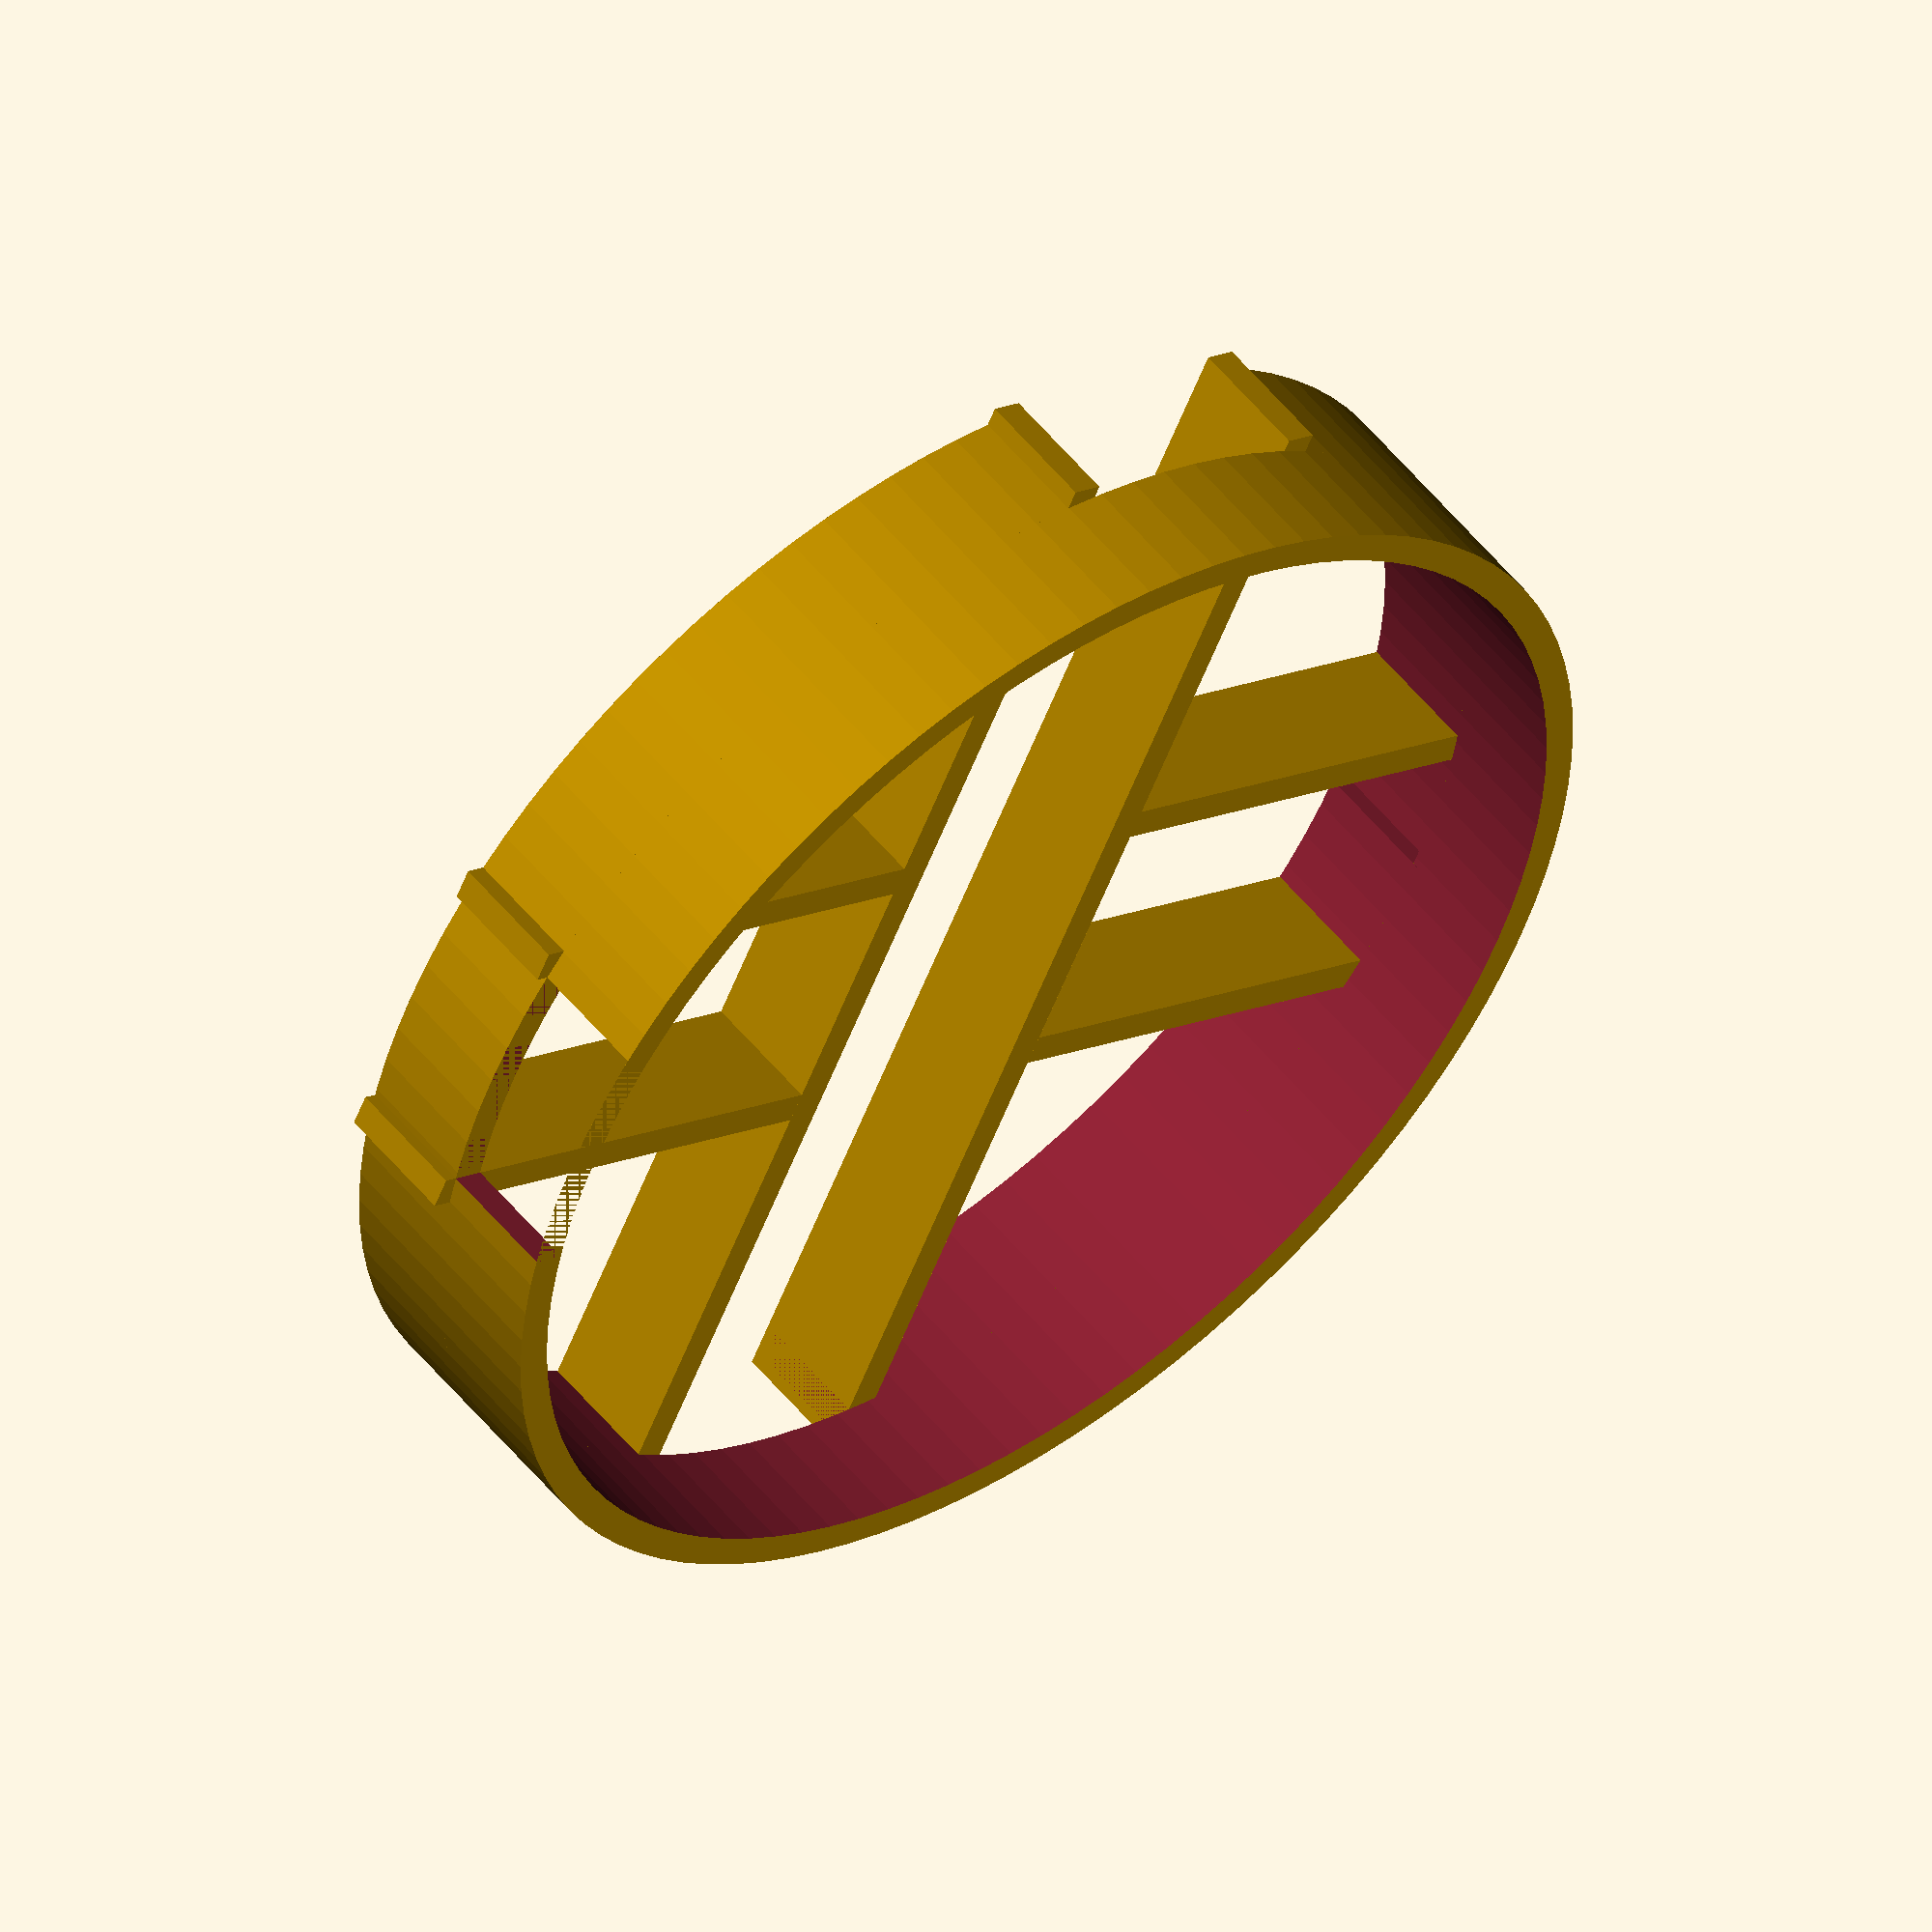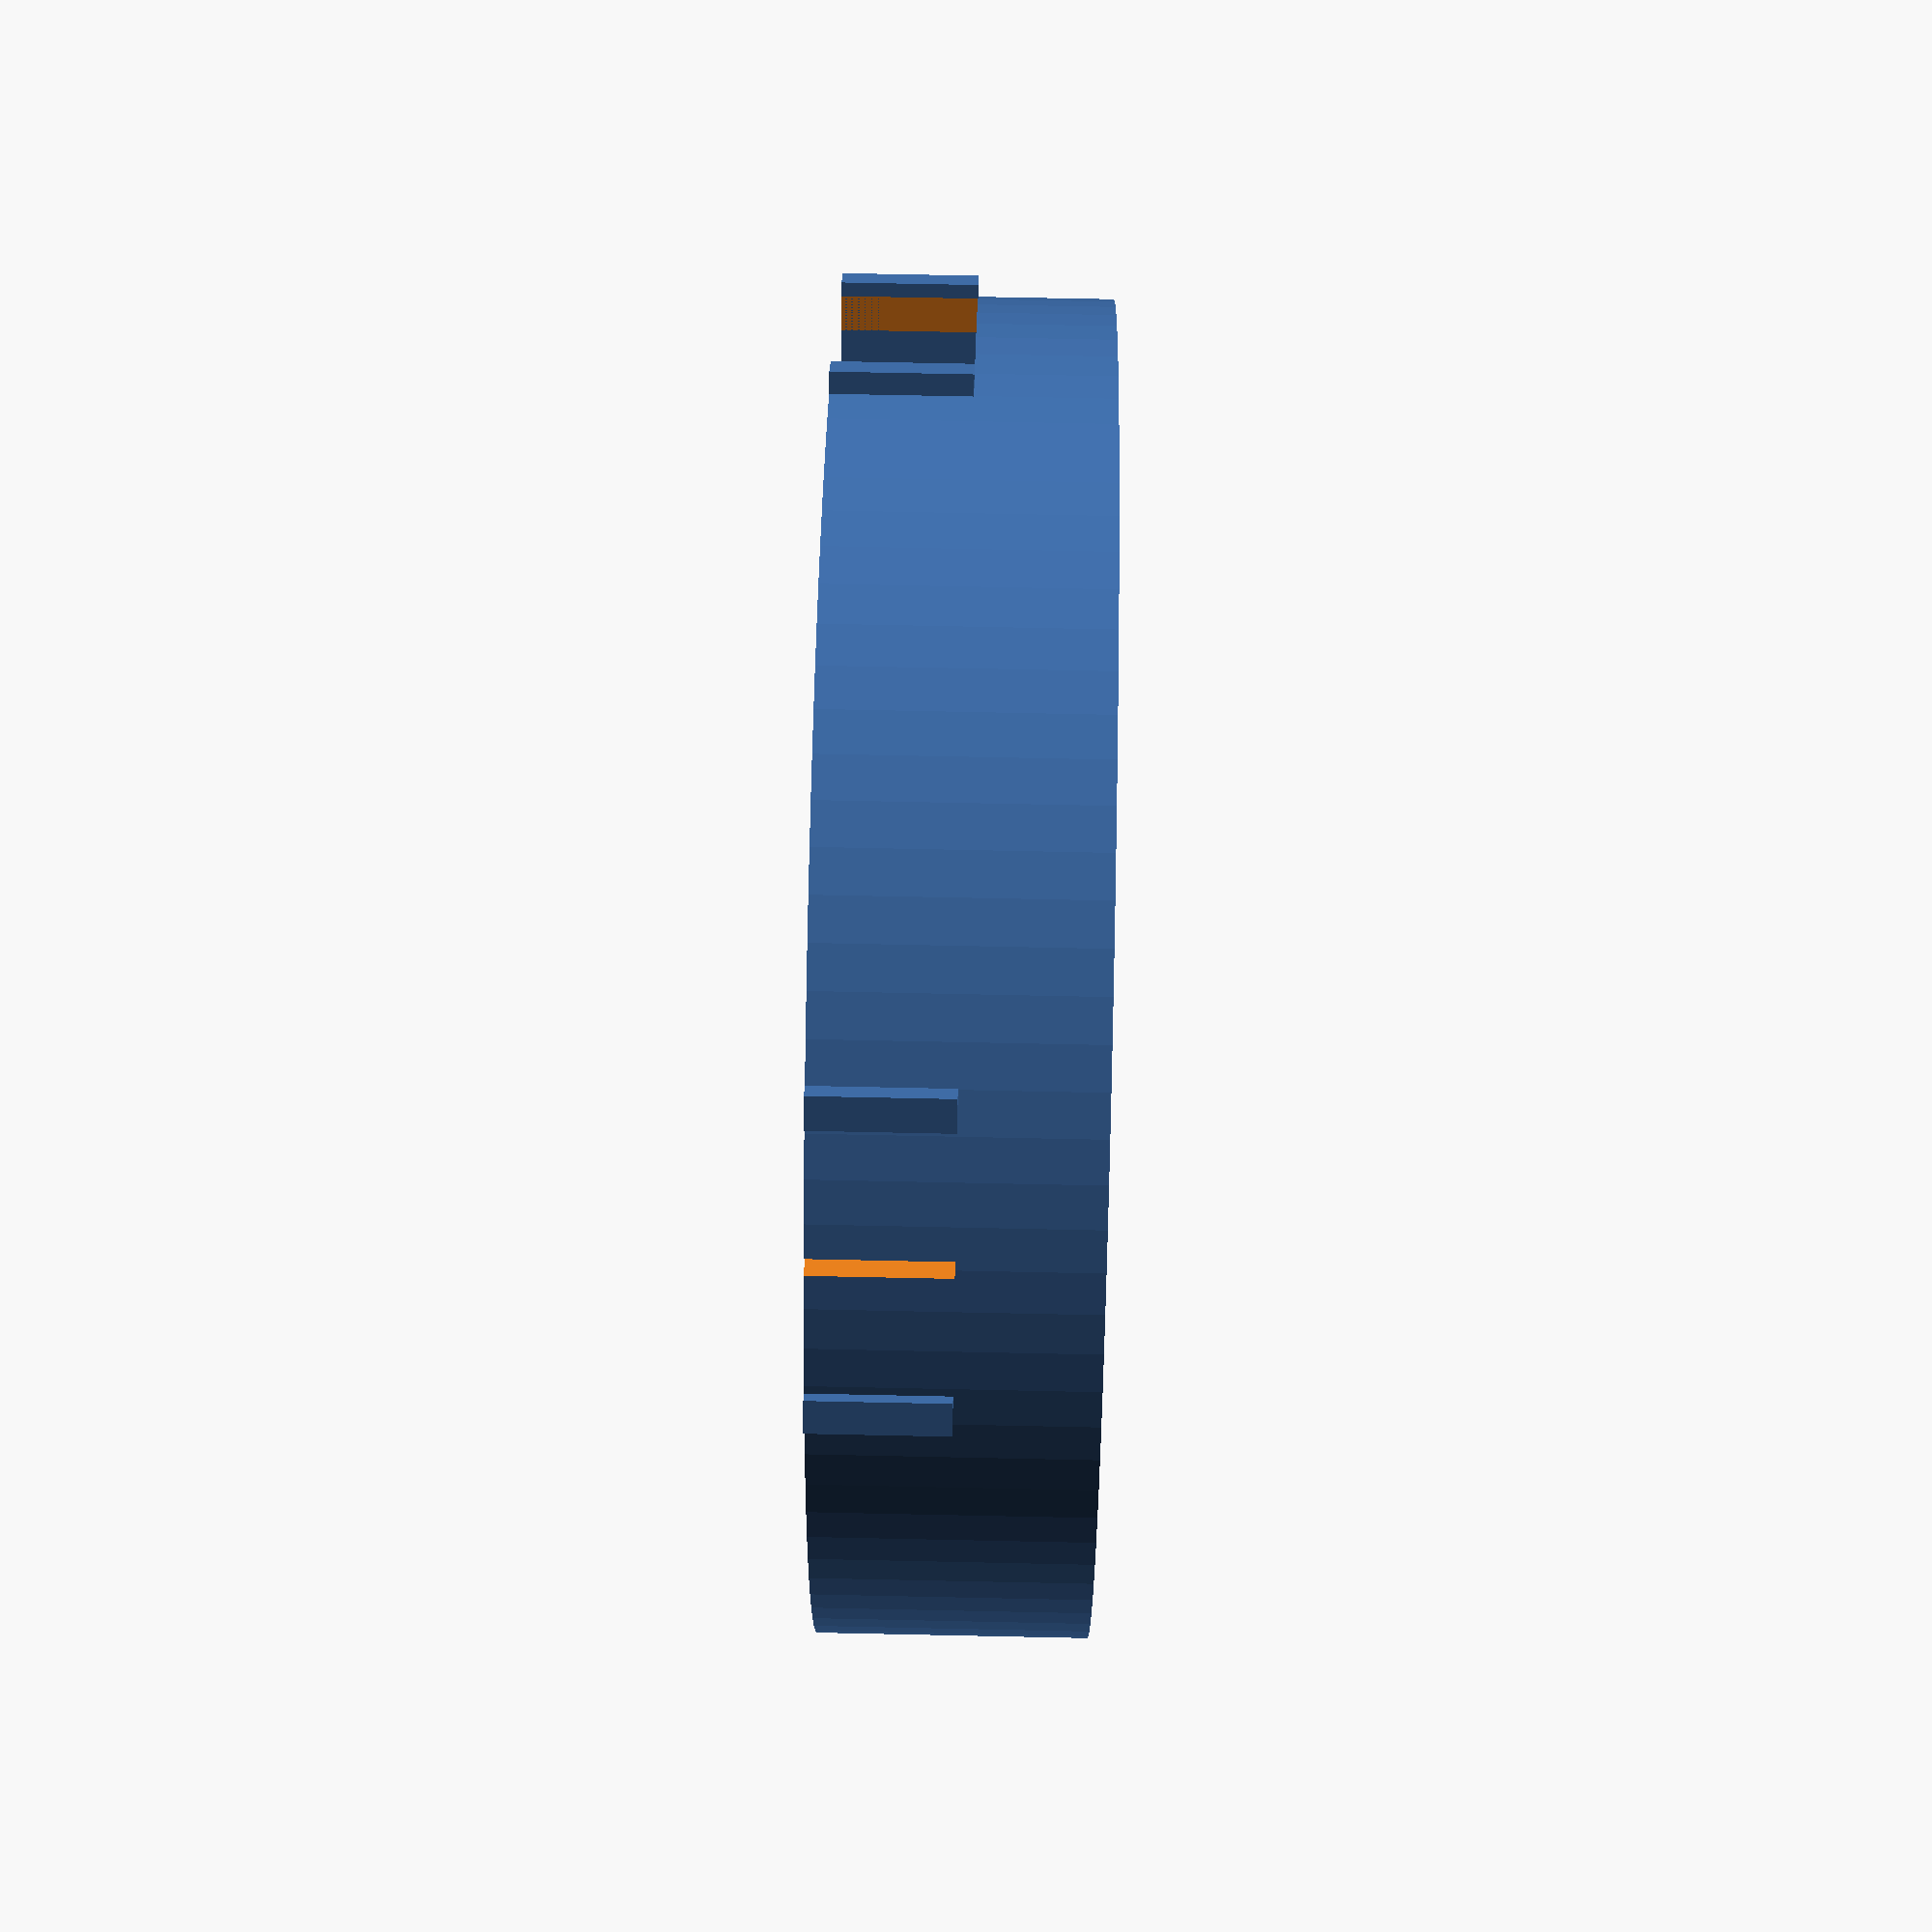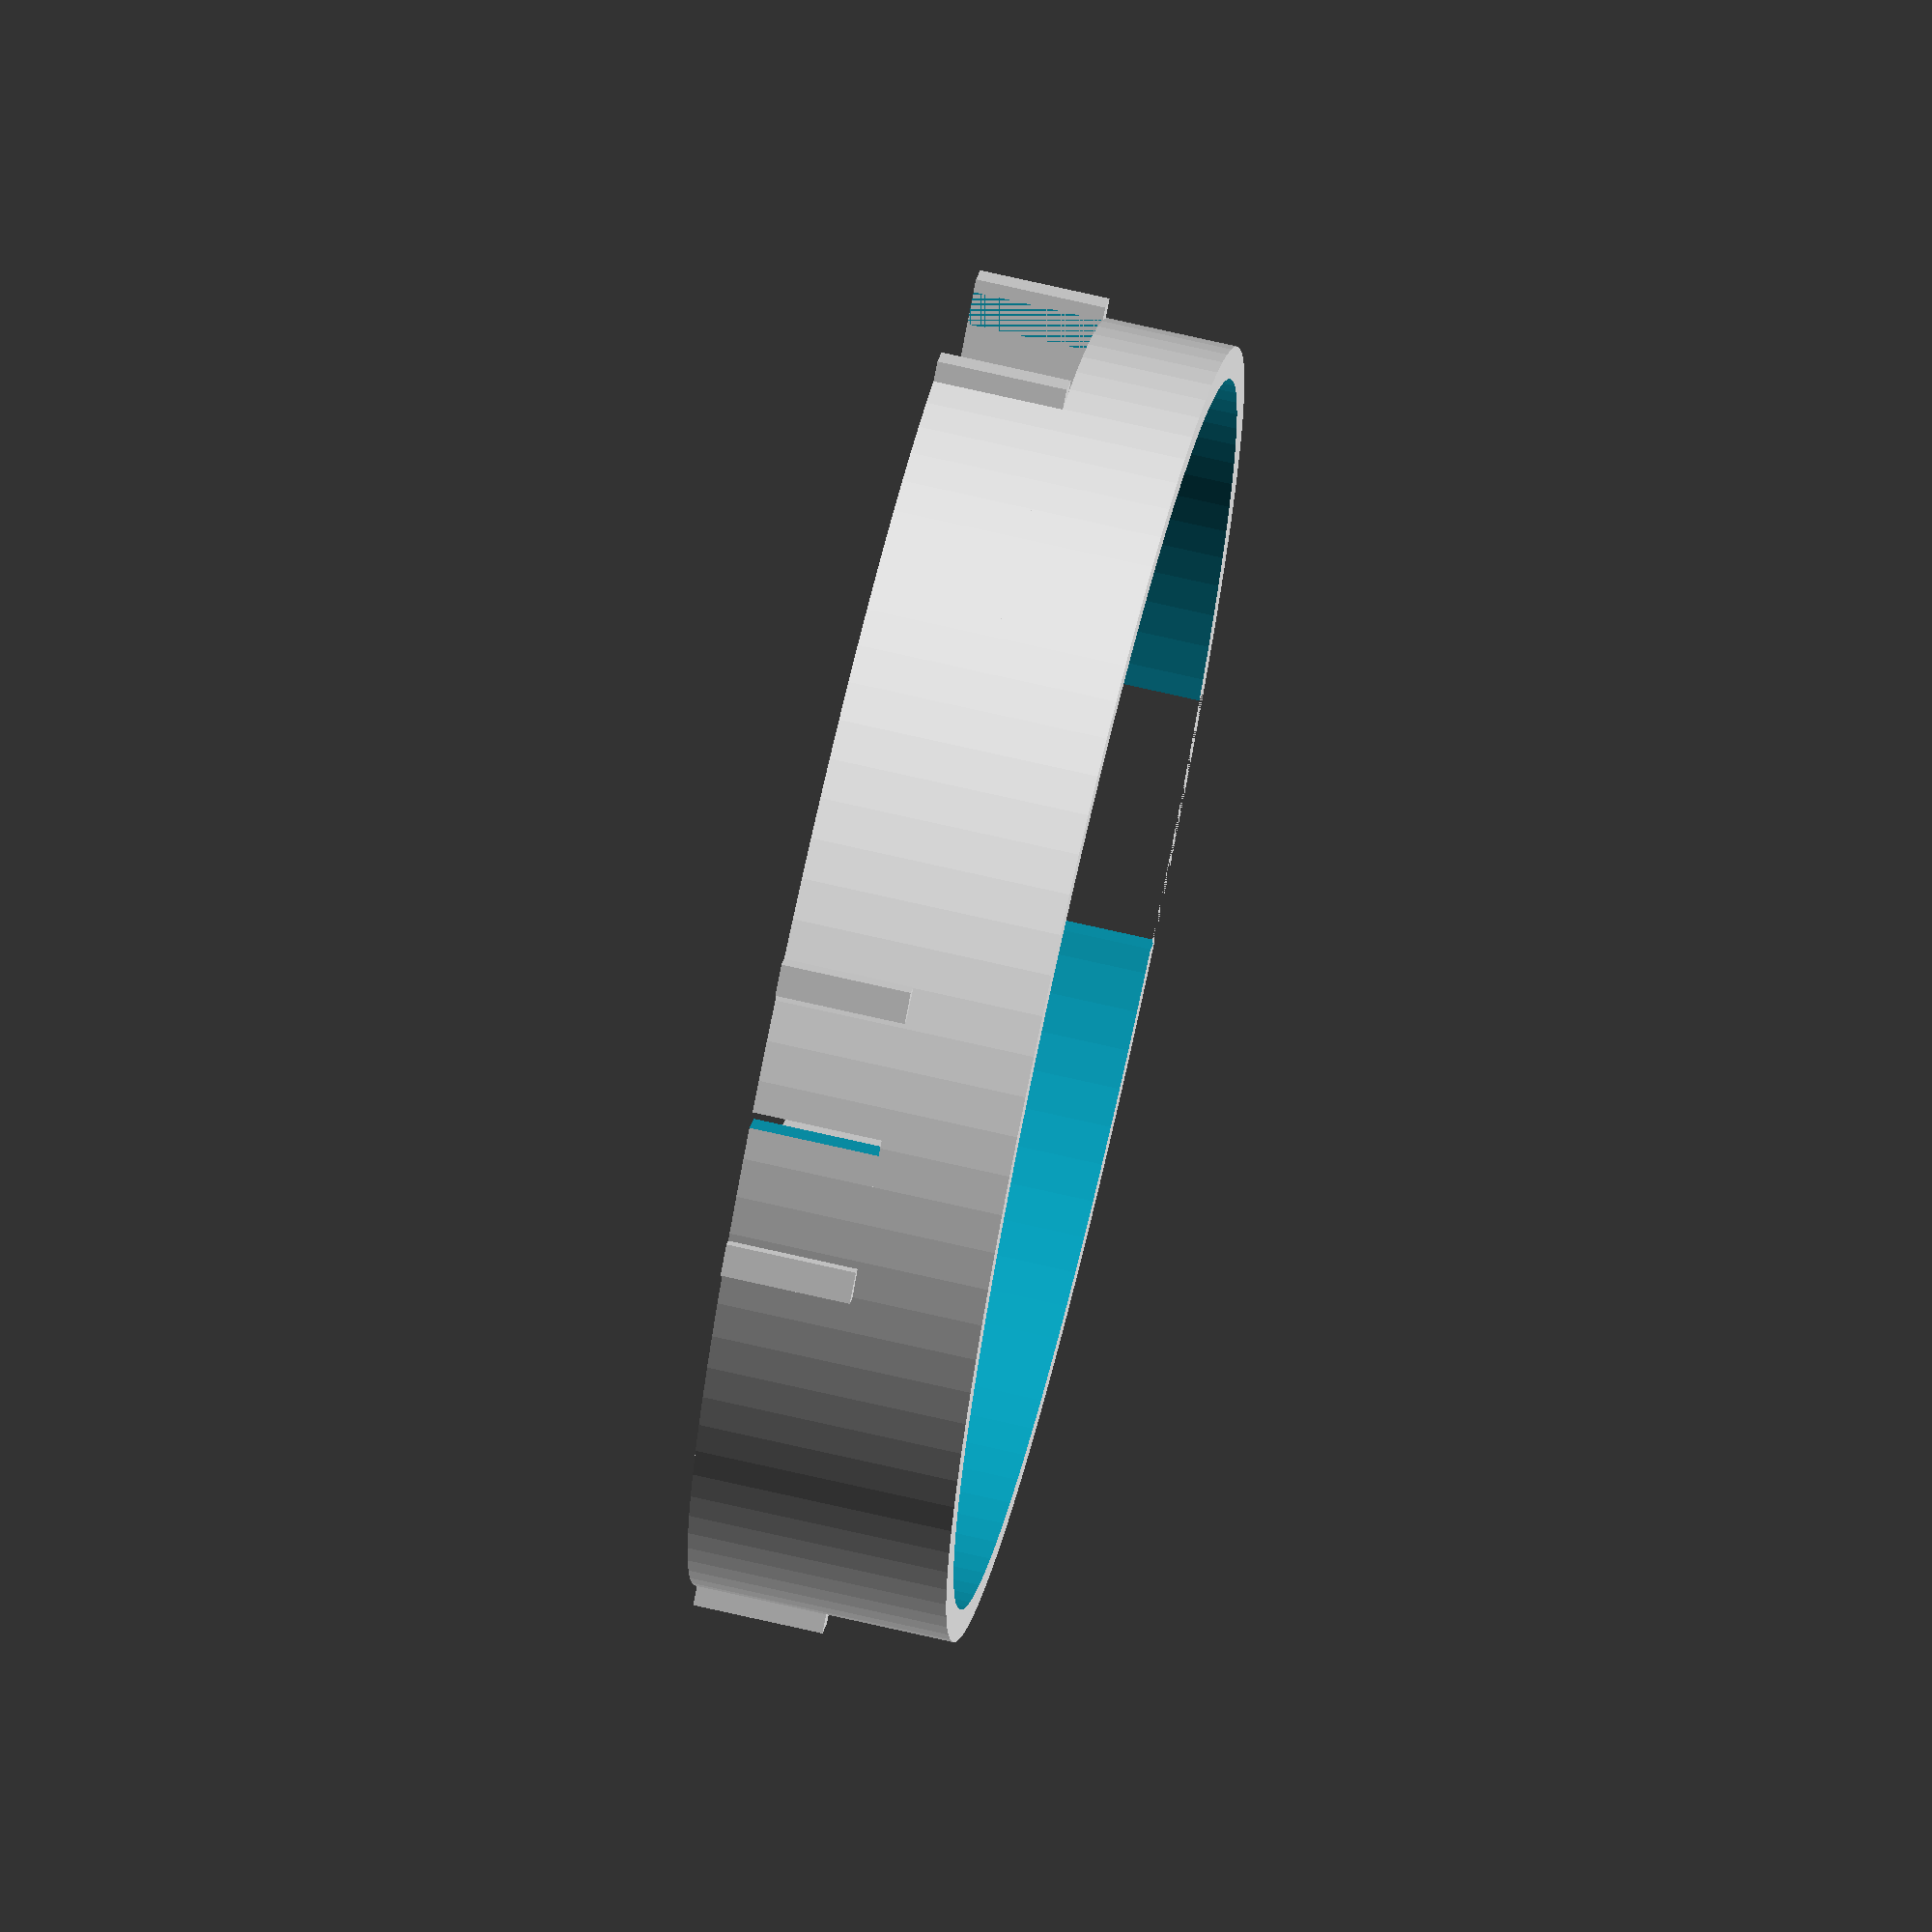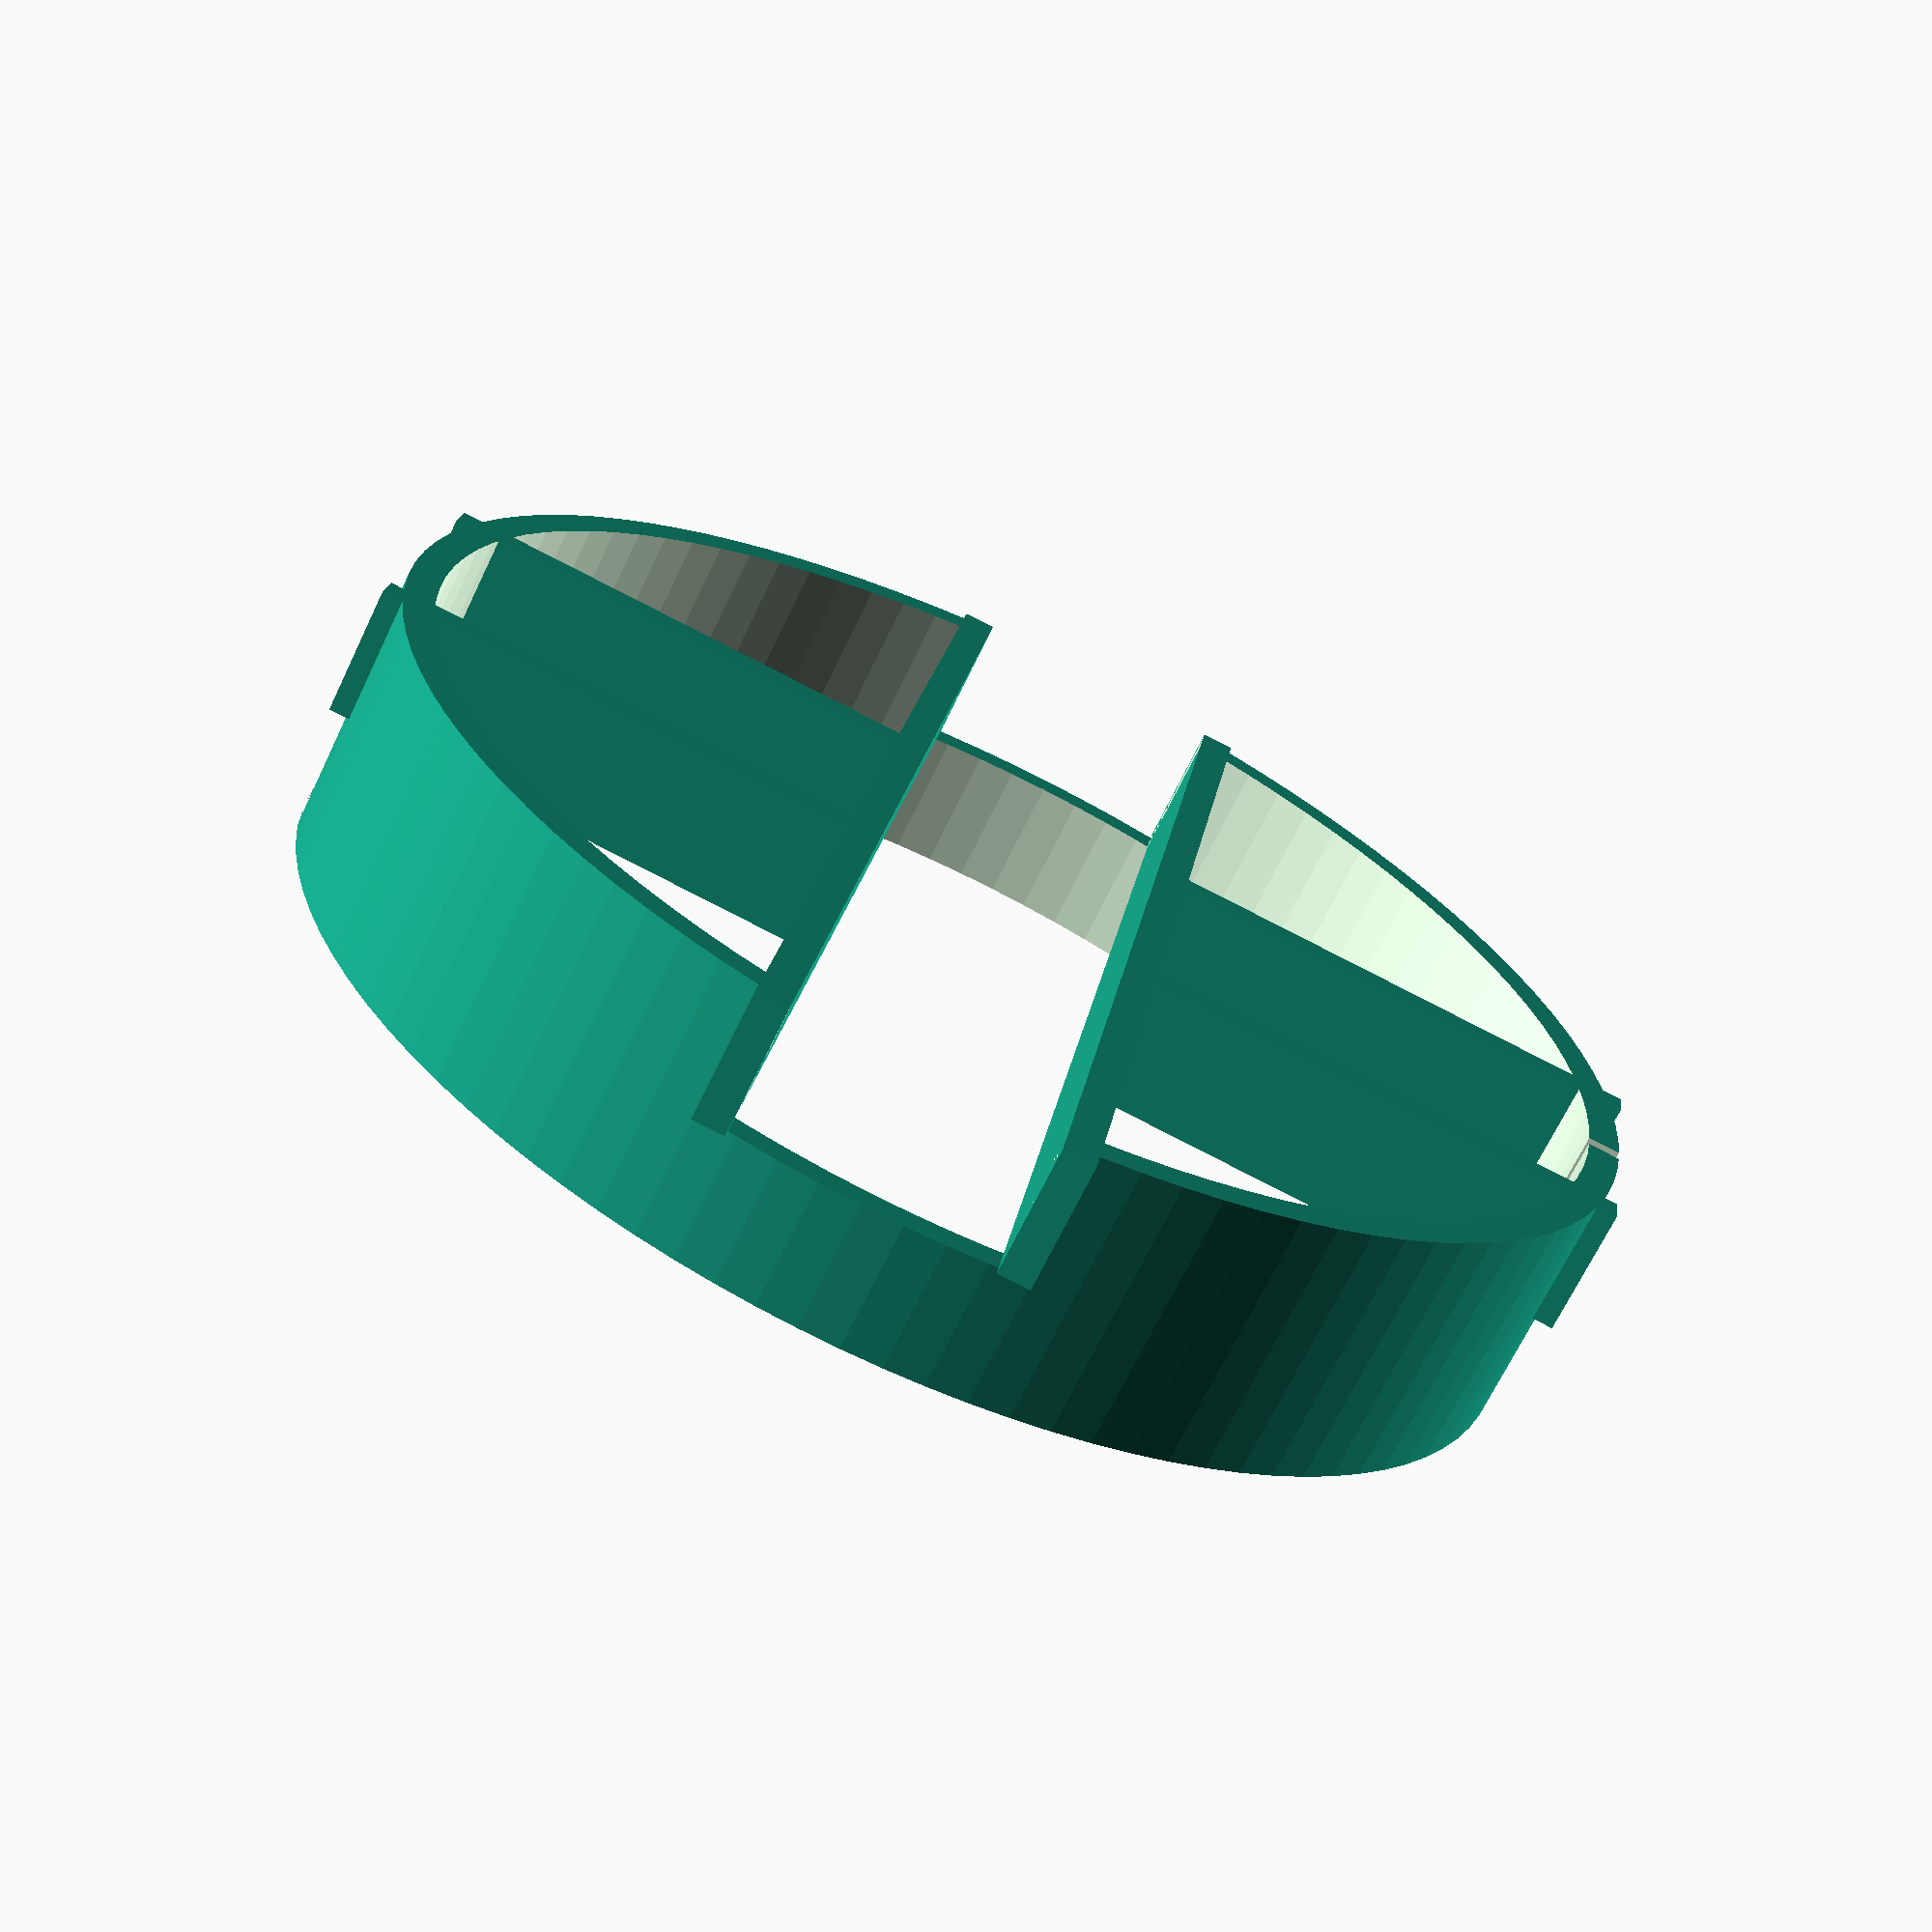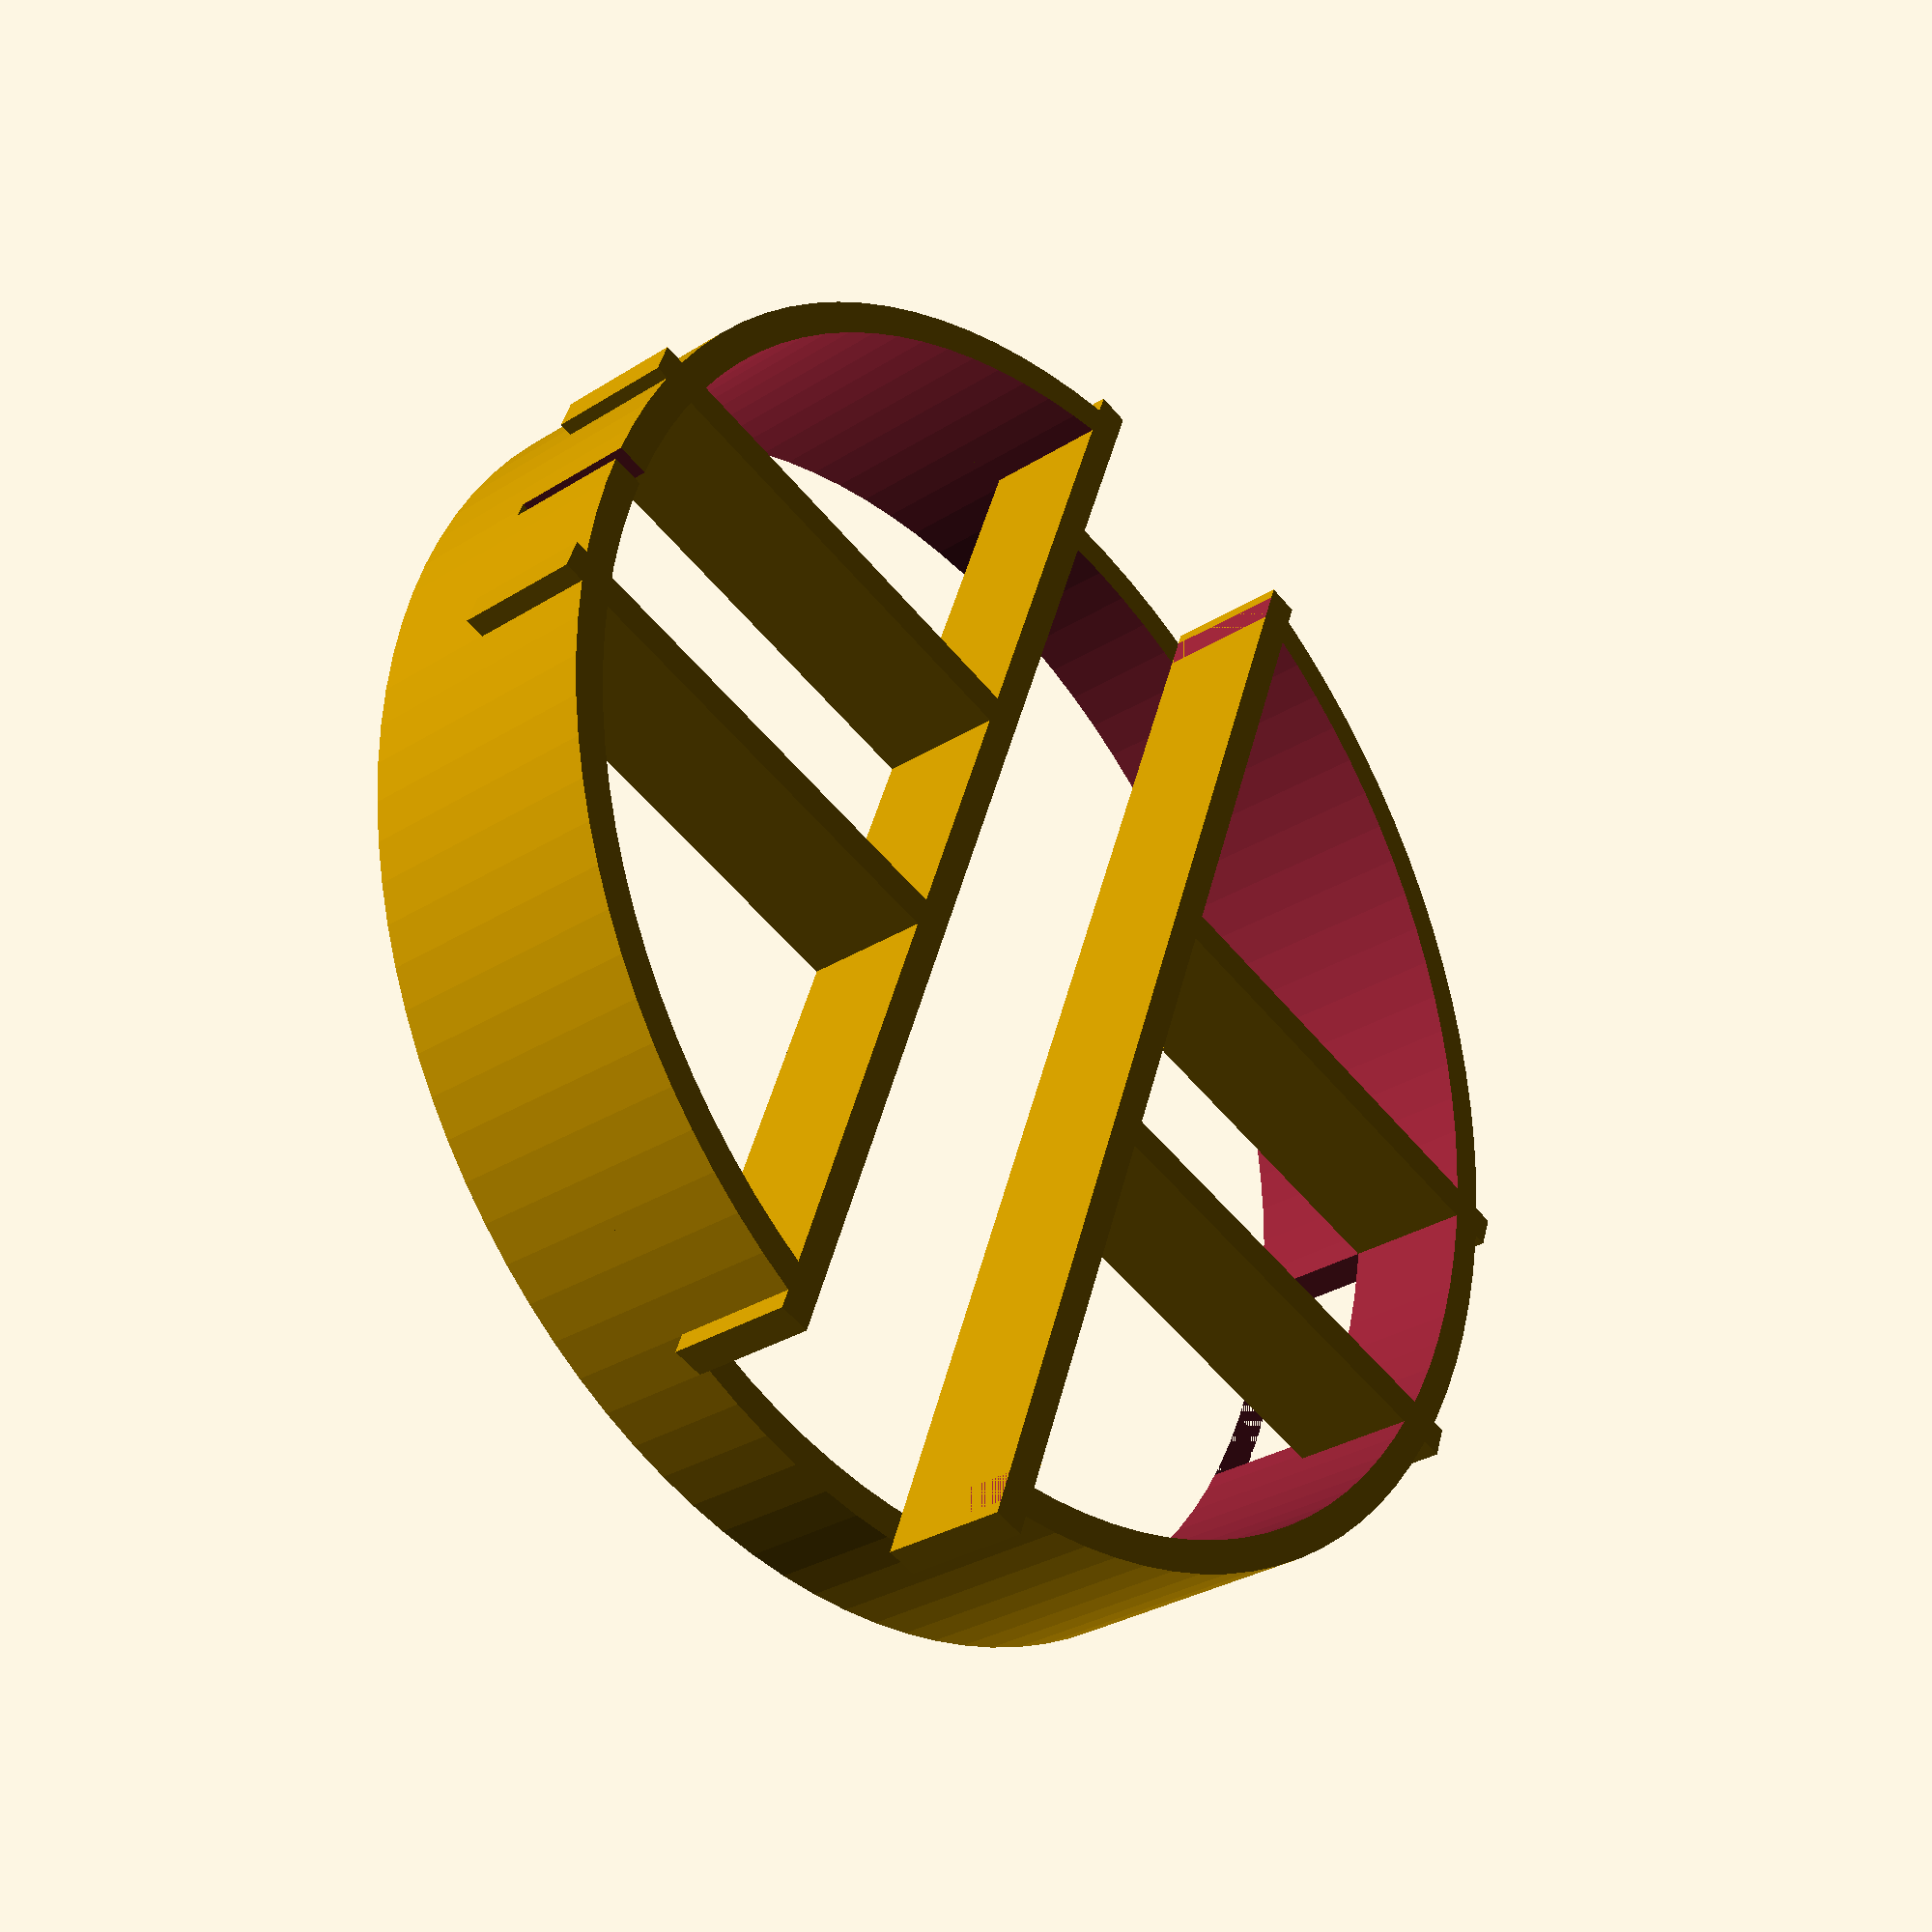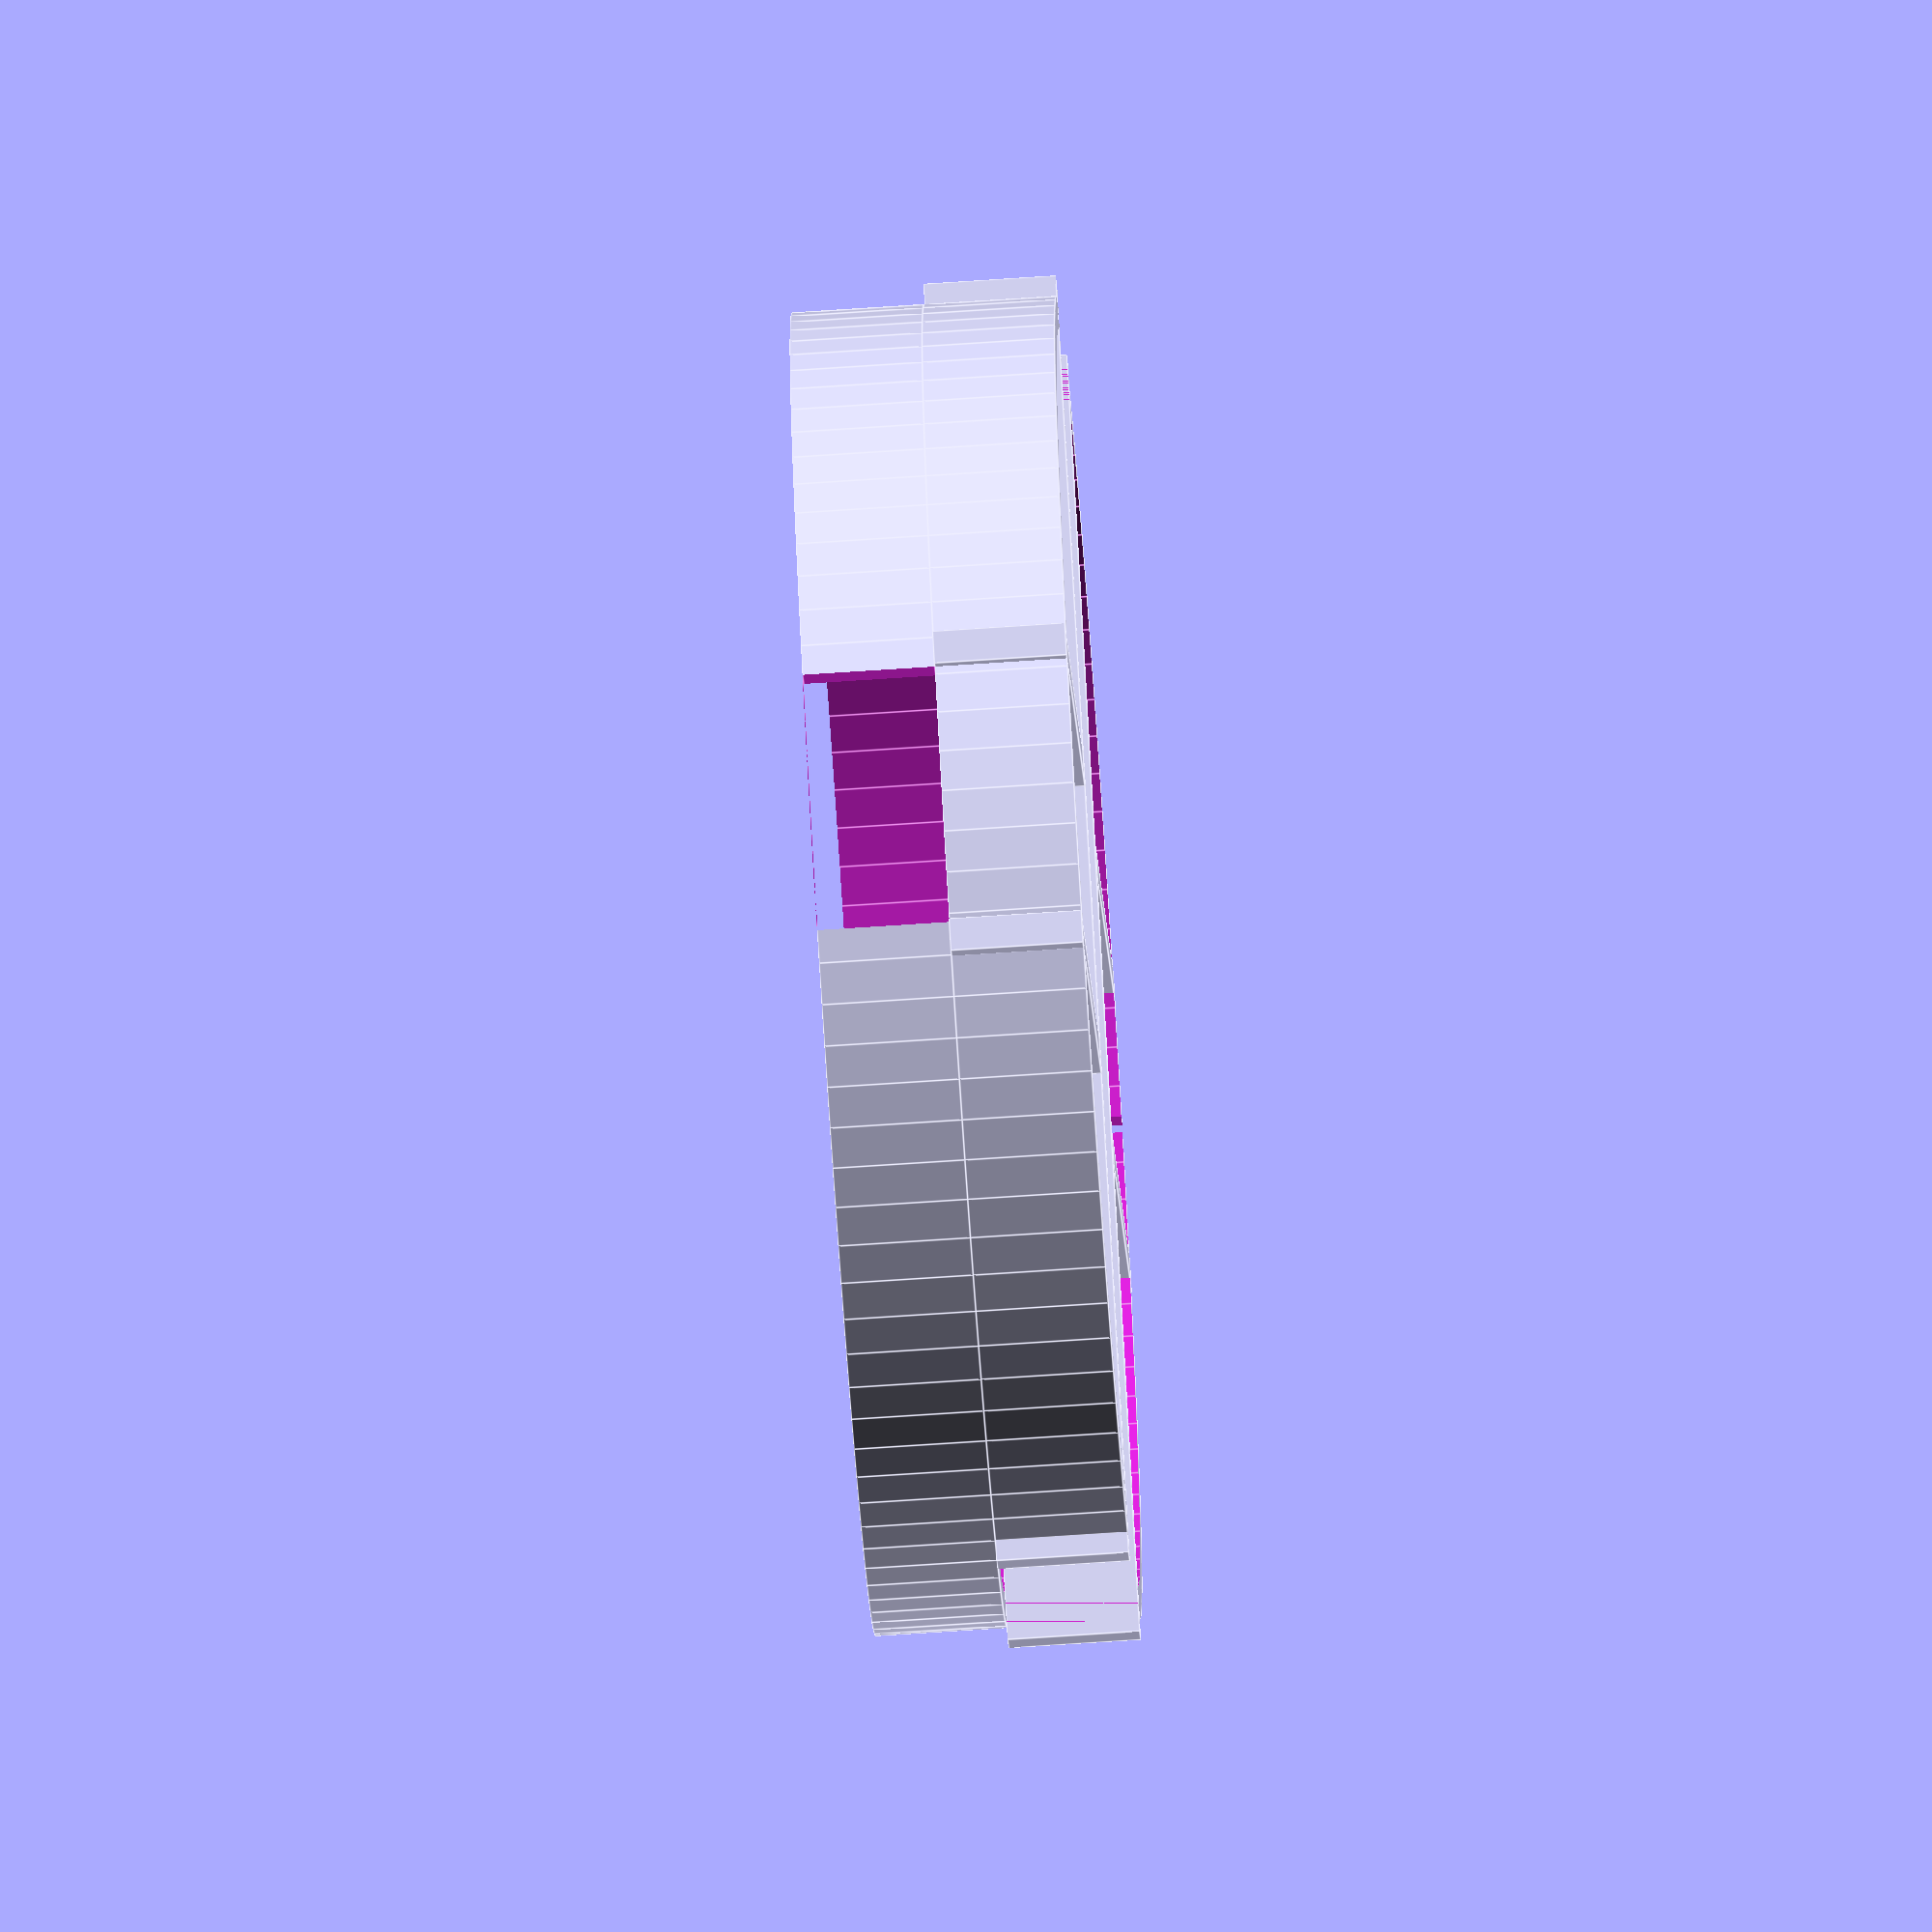
<openscad>
//upper
difference(){
translate([0,0,4])cylinder(h=8,r=40,center=true,$fn=100);
translate([0,0,4])cylinder(h=9,r=38,center=true,$fn=100);
translate([0,40,4])cube([16,8,8],center=true);
}

//bottom
difference(){
translate([0,0,-4])cylinder(h=8,r=40,center=true,$fn=100);
translate([0,0,-4])cylinder(h=9,r=38,center=true,$fn=100);
translate([0,0,-4])cube([81,16,10],center=true);
translate([0,-40,-4])cube([1,5,10],center=true);
}

//#
translate([0,-9,-4])cube([80,2,8],center=true);
translate([0, 9,-4])cube([80,2,8],center=true);
translate([-9,-25,-4])cube([2,30,8],center=true);
translate([ 9,-25,-4])cube([2,30,8],center=true);
translate([-9, 25,-4])cube([2,30,8],center=true);
translate([ 9, 25,-4])cube([2,30,8],center=true);
</openscad>
<views>
elev=127.4 azim=115.7 roll=217.5 proj=o view=solid
elev=290.3 azim=136.0 roll=271.2 proj=p view=wireframe
elev=108.3 azim=324.9 roll=257.0 proj=o view=wireframe
elev=247.7 azim=261.2 roll=25.5 proj=p view=solid
elev=30.5 azim=249.9 roll=132.4 proj=p view=wireframe
elev=251.6 azim=326.2 roll=86.2 proj=o view=edges
</views>
